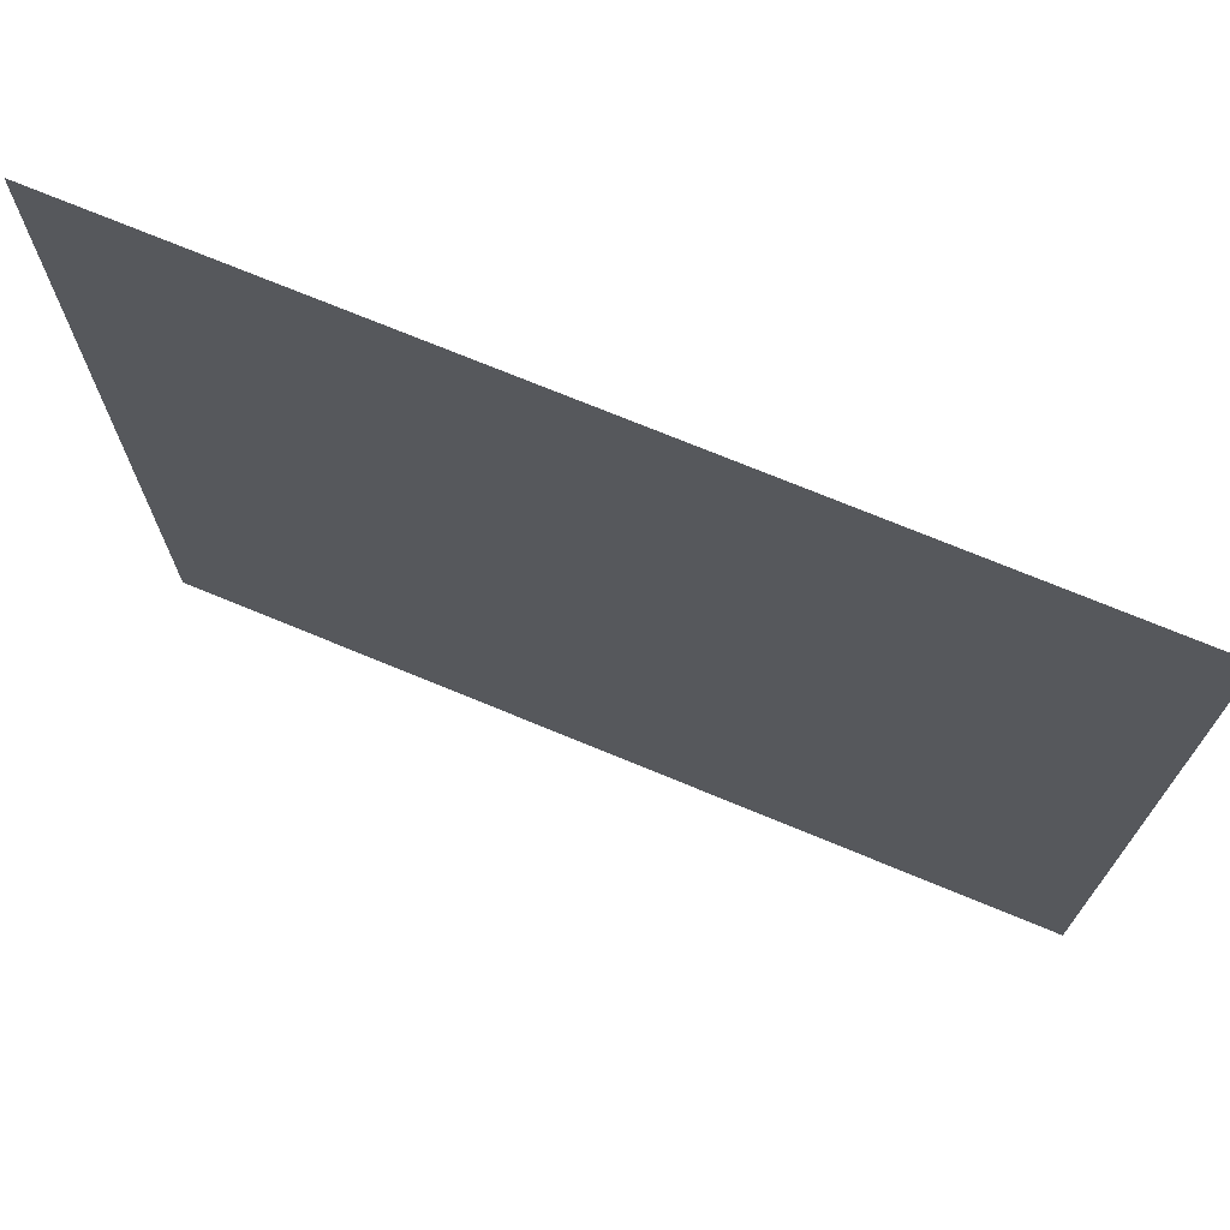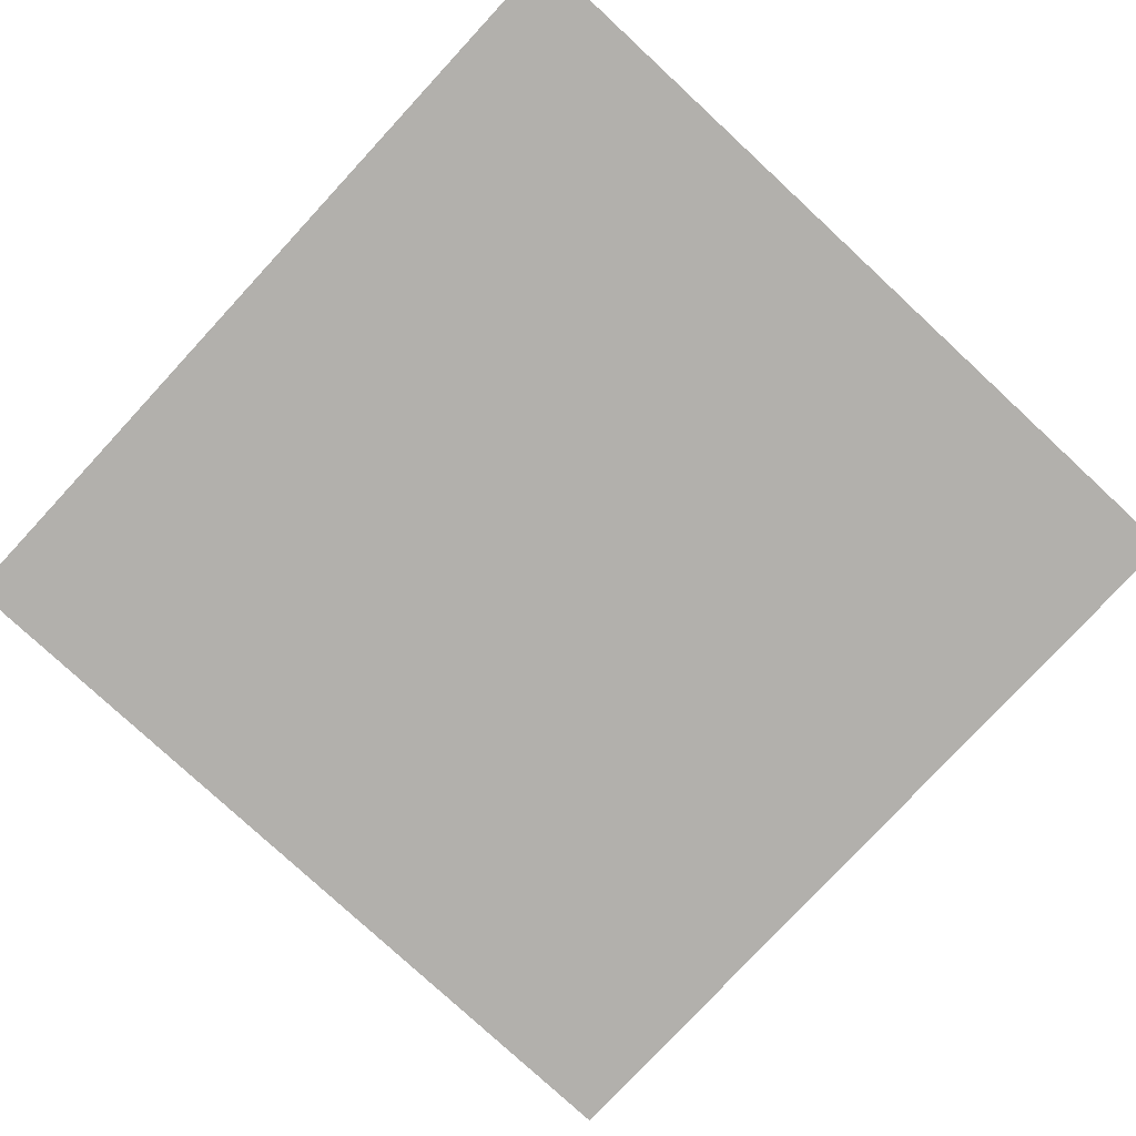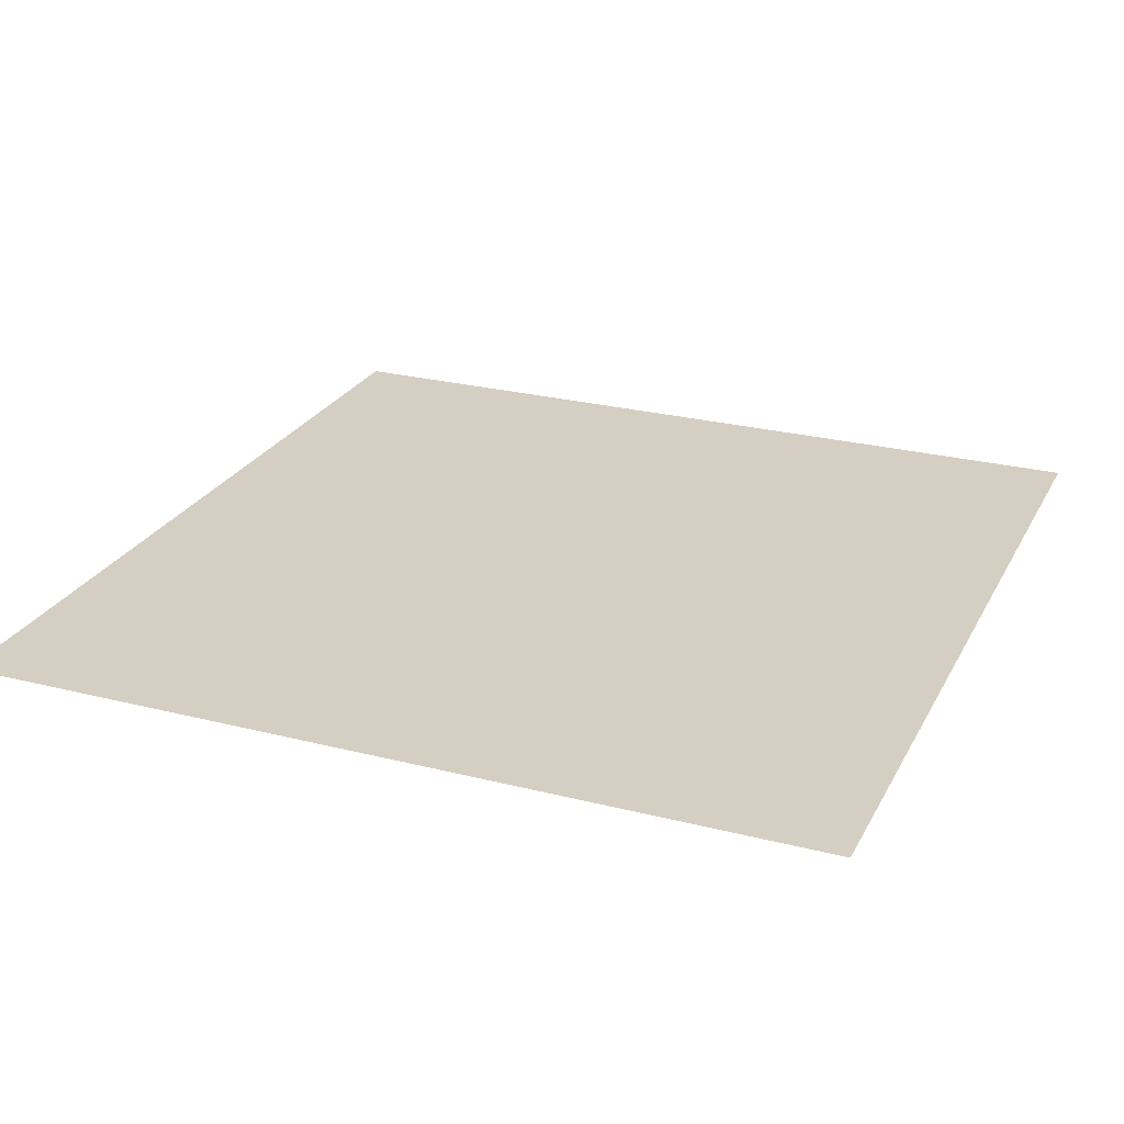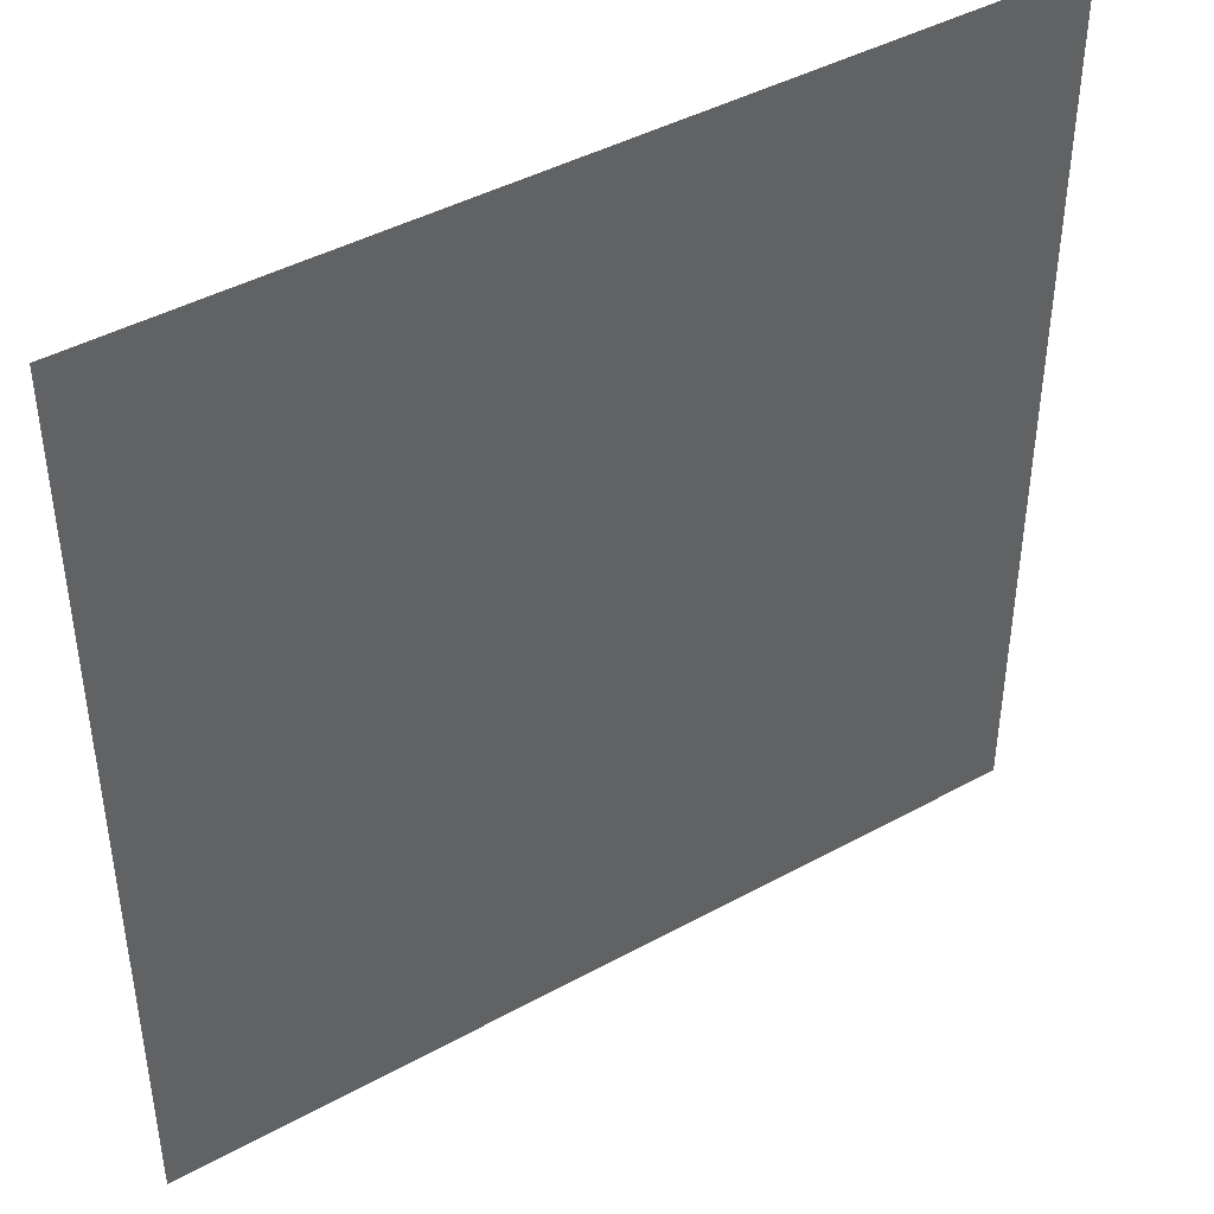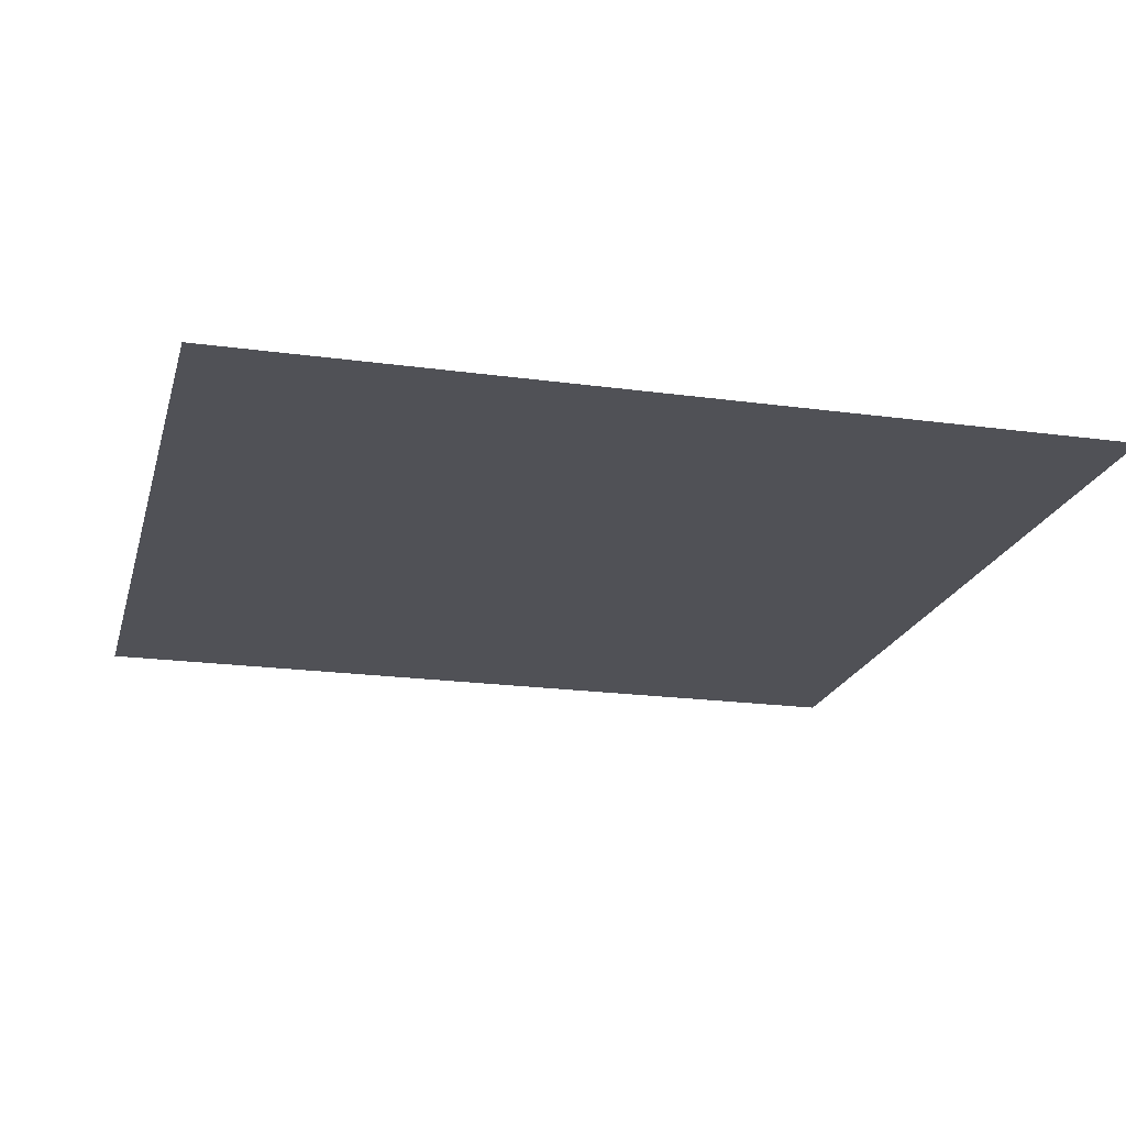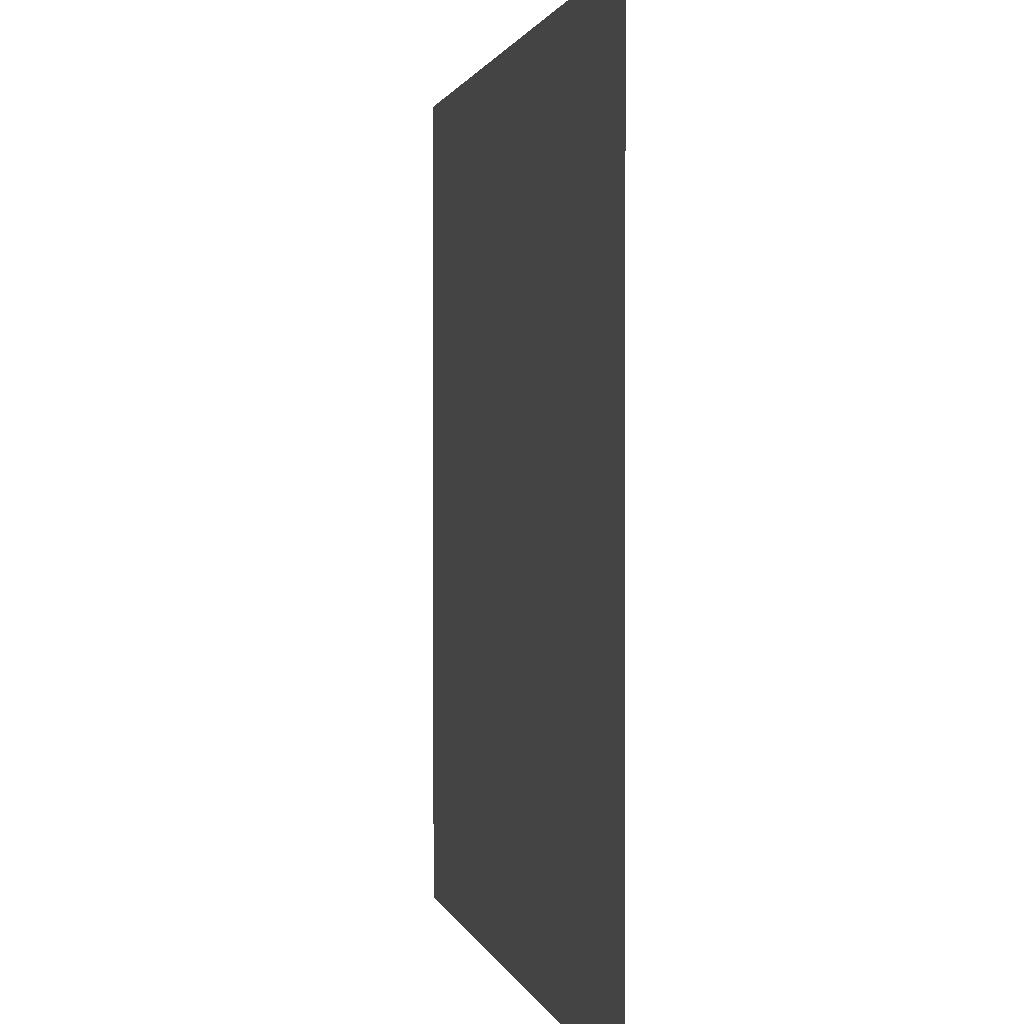
<metadata>
{"format":"obj","ext":"obj","renderer":"f3d","projection":"perspective","resolution":1024,"background":"white","views":[{"elev":72.8,"azim":22.5,"up":"+Z"},{"elev":-78.7,"azim":137.2,"up":"+Y"},{"elev":25.4,"azim":-67.7,"up":"+Y"},{"elev":43.3,"azim":147.0,"up":"+Z"},{"elev":-20.3,"azim":165.9,"up":"+Y"},{"elev":1.3,"azim":78.5,"up":"+Z"}]}
</metadata>
<code>
o Plane_Plane.002
v -2.277 0.194 2.002
v -0.2774 0.194 2.002
v -2.277 0.194 0.002085
v -0.2774 0.194 0.002085
f 1 2 4 3

</code>
